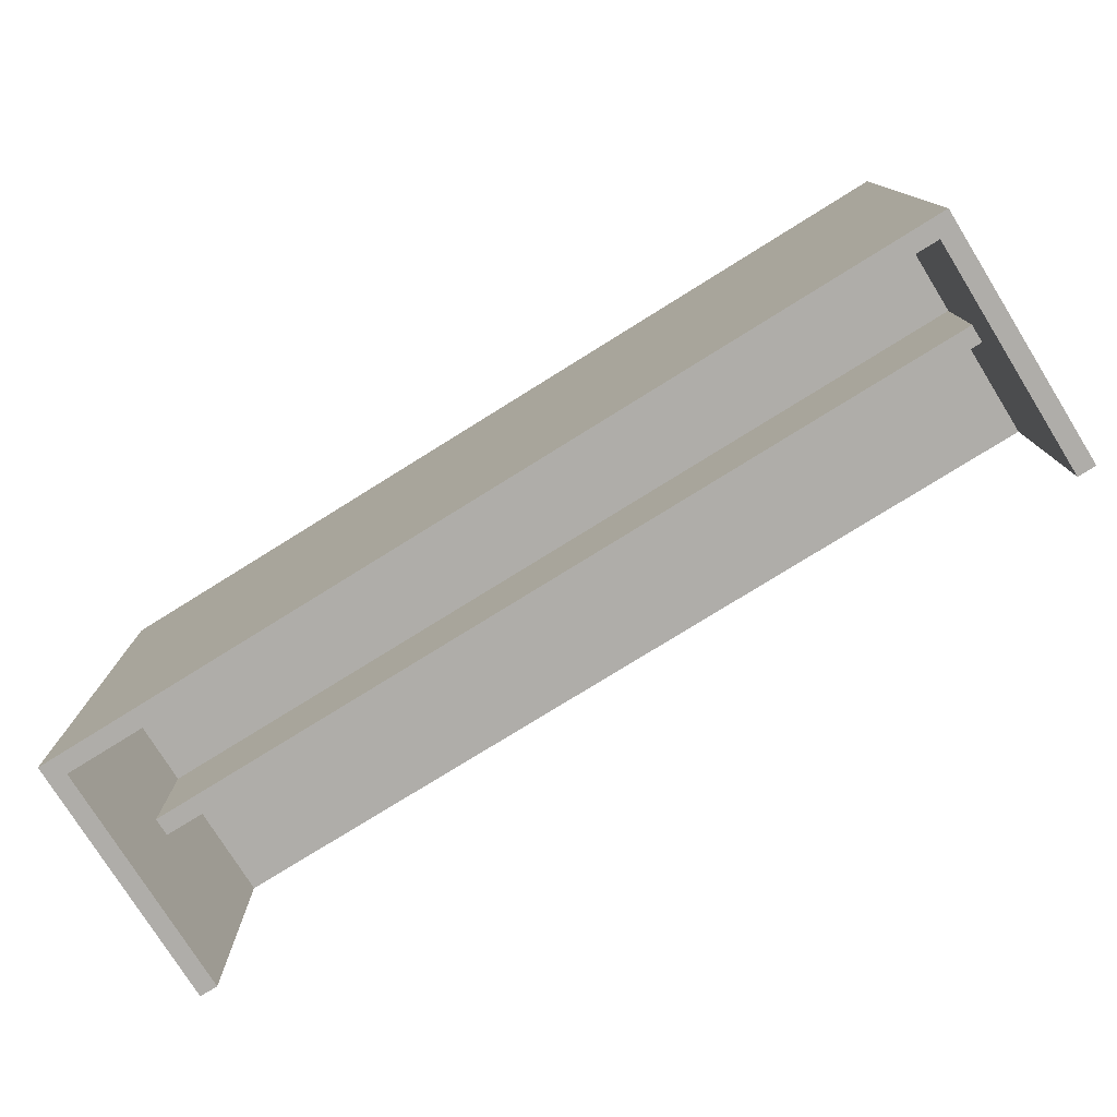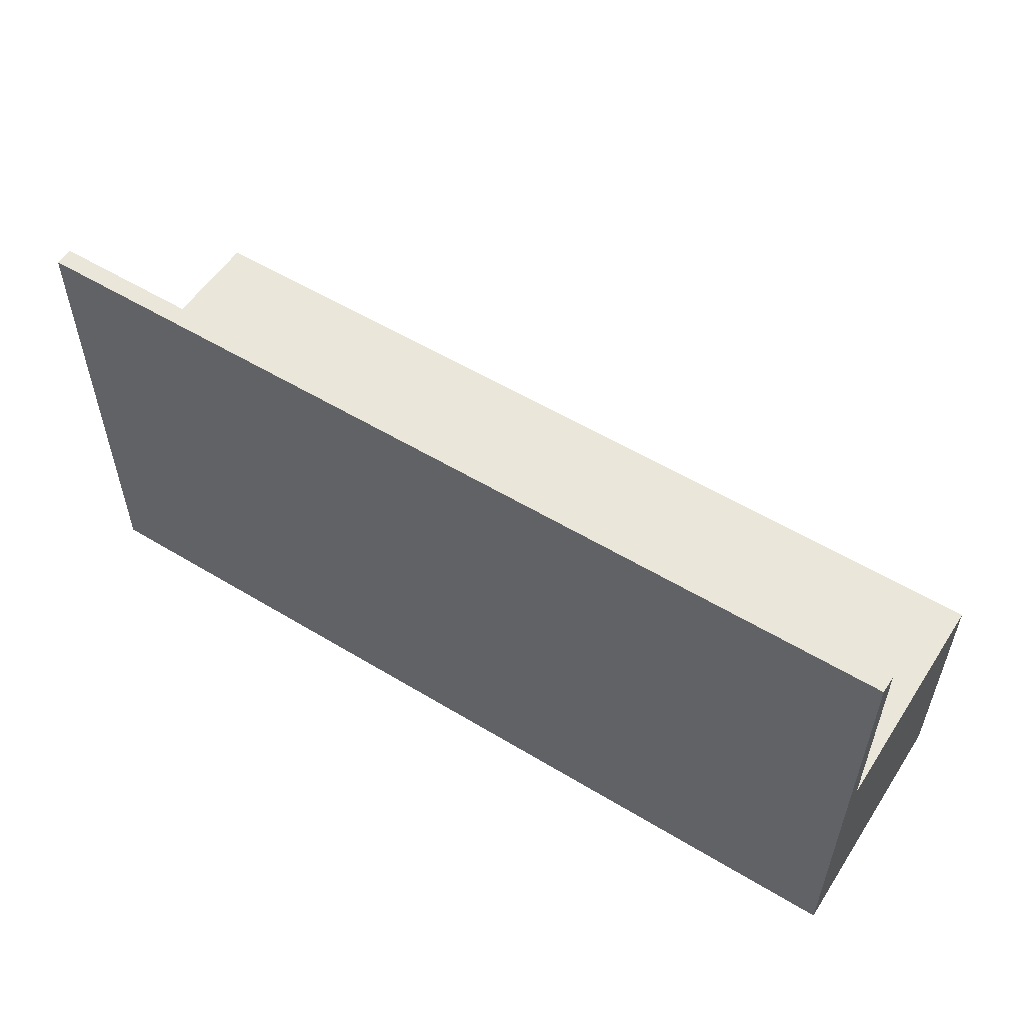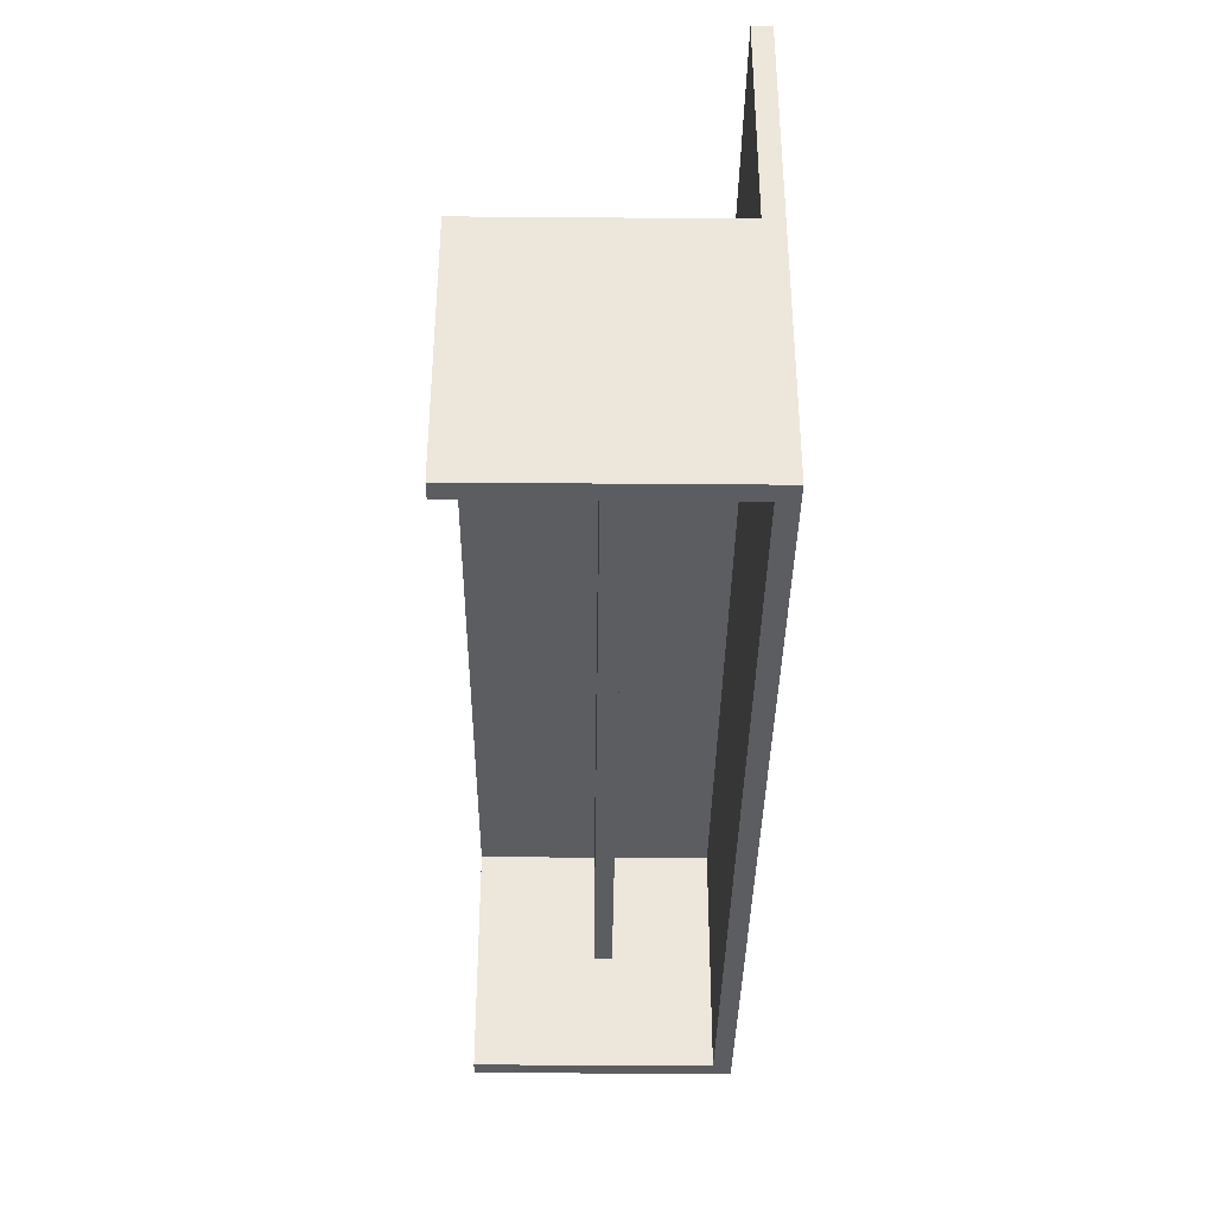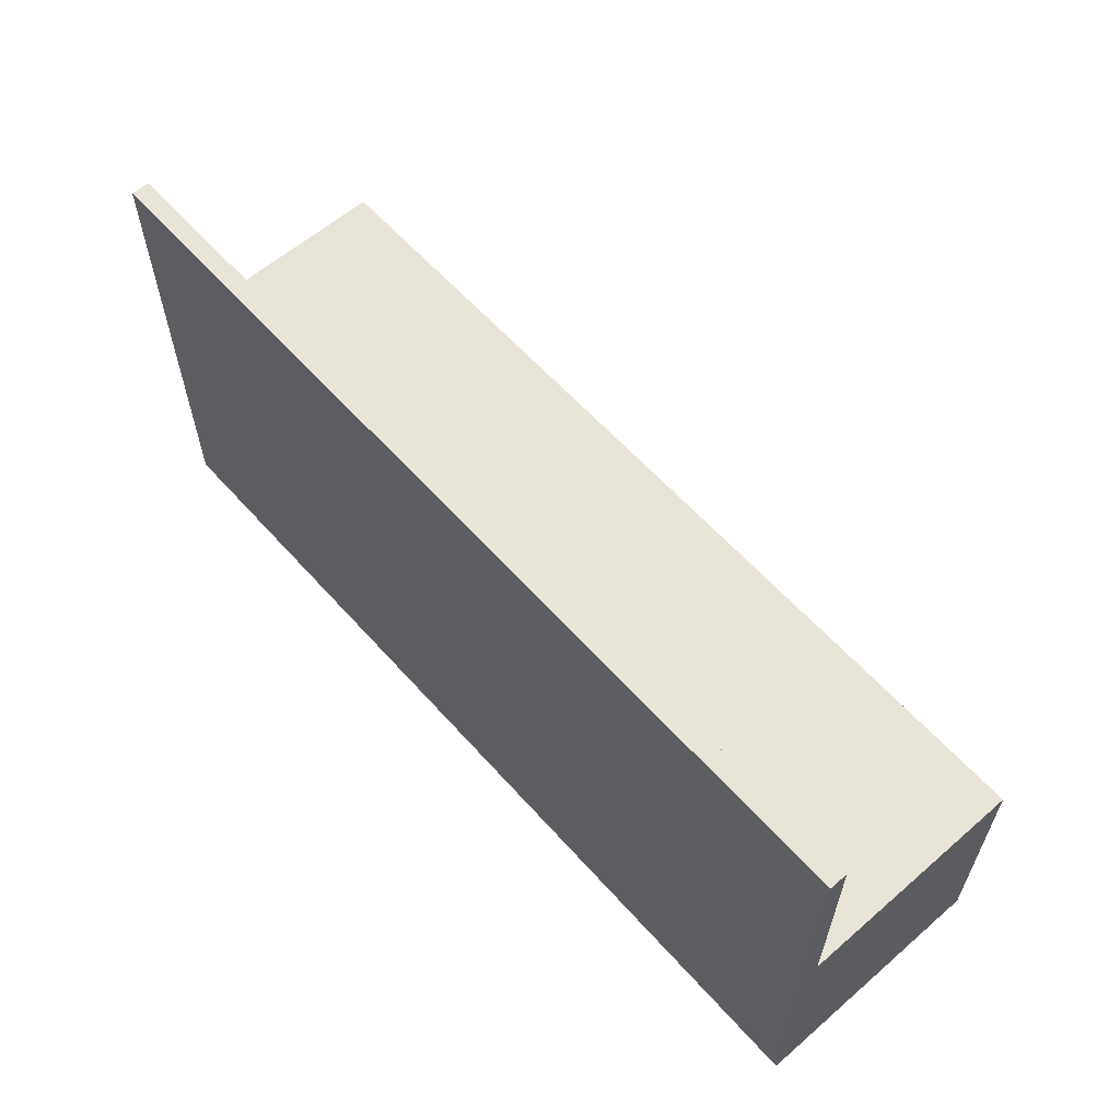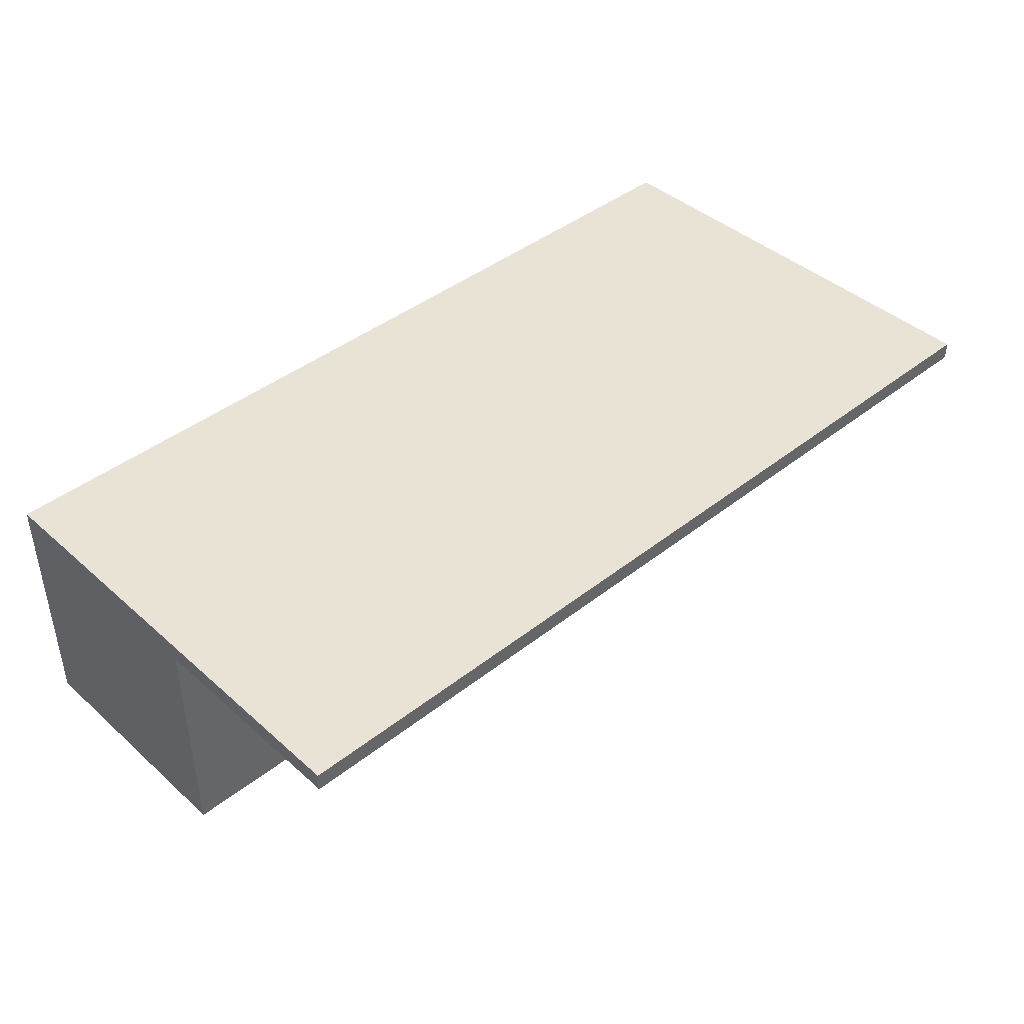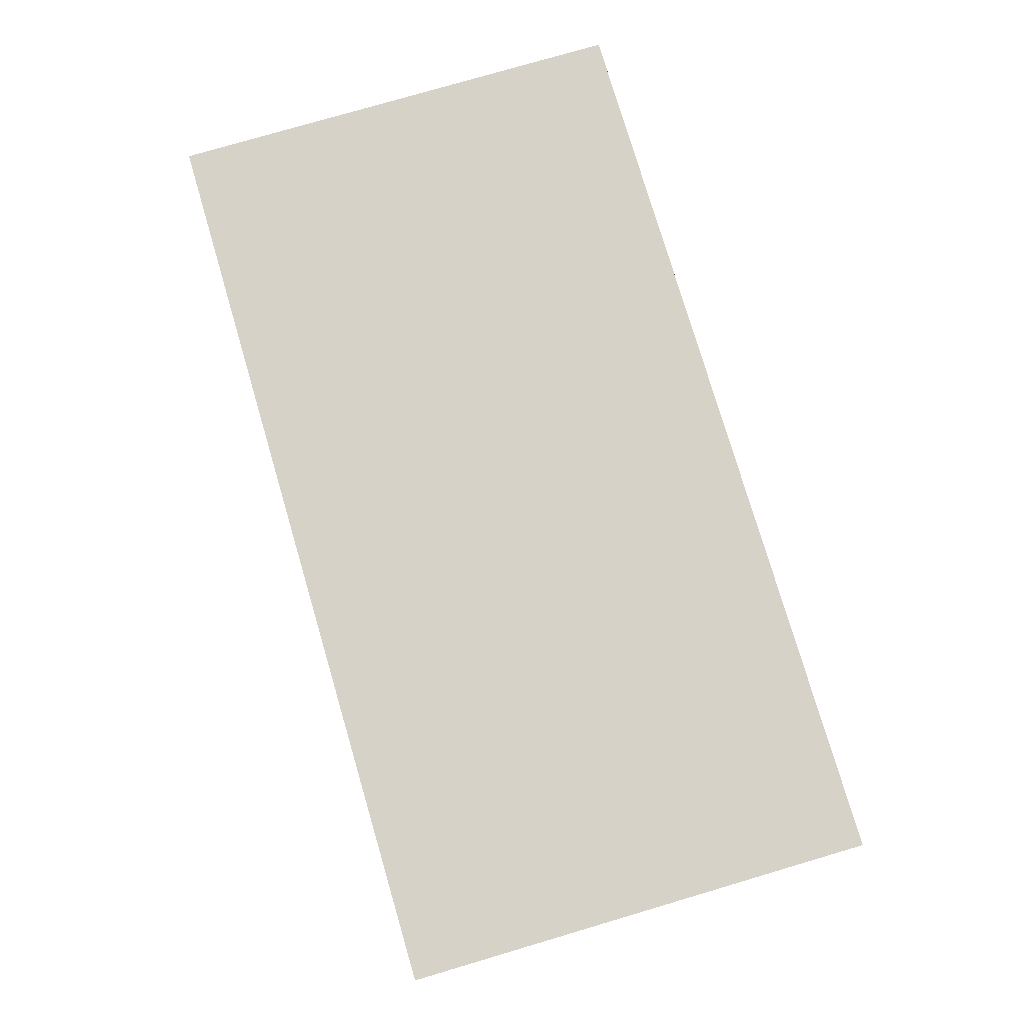
<metadata>
{"format":"obj","ext":"obj","renderer":"f3d","projection":"perspective","resolution":1024,"background":"white","views":[{"elev":-77.2,"azim":31.9,"up":"+Y"},{"elev":54.9,"azim":32.6,"up":"+Y"},{"elev":-36.5,"azim":-90.6,"up":"+Y"},{"elev":60.2,"azim":48.5,"up":"+Y"},{"elev":42.2,"azim":136.6,"up":"+Z"},{"elev":77.7,"azim":-106.4,"up":"+Z"}]}
</metadata>
<code>
v 0.4317 0.2671 0.09022
v -0.4317 0.2671 0.1075
v 0.4317 0.2671 0.1075
v -0.4317 0.2671 0.09022
v 0.4317 -0.1769 0.1075
v 0.4317 0.06238 0.09022
v -0.4317 0.06238 0.09022
v -0.4317 -0.1769 0.1075
v -0.4145 -0.1769 0.09022
v 0.4317 0.06238 -0.1318
v -0.4317 0.06238 -0.1318
v -0.4317 -0.1769 -0.1318
v 0.4145 -0.1769 0.09022
v 0.4317 -0.1769 -0.1318
v -0.4145 -0.1769 -0.1318
v 0.4145 0.04511 0.09022
v 0.4145 -0.1769 -0.1318
v 0.4145 0.04511 -0.1318
v -0.4145 0.04511 -0.1318
v -0.4145 -0.0659 -0.02079
v -0.4145 0.04511 0.09022
v 0.4145 -0.0659 -0.003524
v -0.4145 -0.0659 -0.003524
v 0.4145 -0.0659 -0.02079
v -0.4145 0.04511 -0.003524
v 0.4145 0.04511 -0.003524
v 0.4145 0.04511 -0.02079
v -0.4145 0.04511 -0.02079
g mesh1_mesh1-geometry
f 1 2 3
f 2 1 4
f 3 2 1
f 4 1 2
f 2 5 3
f 3 5 2
f 3 6 1
f 1 6 3
f 1 7 4
f 4 7 1
f 7 2 4
f 4 2 7
f 5 2 8
f 8 2 5
f 5 6 3
f 3 6 5
f 7 1 6
f 6 1 7
f 2 7 8
f 8 7 2
f 8 9 5
f 5 9 8
f 5 10 6
f 6 10 5
f 10 7 6
f 6 7 10
f 11 8 7
f 7 8 11
f 9 8 12
f 12 8 9
f 13 5 9
f 9 5 13
f 10 5 14
f 14 5 10
f 7 10 11
f 11 10 7
f 8 11 12
f 12 11 8
f 9 12 15
f 15 12 9
f 5 13 14
f 14 13 5
f 9 16 13
f 13 16 9
f 17 10 14
f 14 10 17
f 10 18 11
f 11 18 10
f 11 19 12
f 12 19 11
f 12 19 15
f 15 19 12
f 15 20 9
f 9 20 15
f 14 13 17
f 17 13 14
f 16 9 21
f 21 9 16
f 16 22 13
f 13 22 16
f 10 17 18
f 18 17 10
f 11 18 19
f 19 18 11
f 20 15 19
f 19 15 20
f 23 9 20
f 20 9 23
f 24 17 13
f 13 17 24
f 9 23 21
f 21 23 9
f 25 16 21
f 21 16 25
f 22 16 26
f 26 16 22
f 24 13 22
f 22 13 24
f 17 24 18
f 18 24 17
f 27 19 18
f 18 19 27
f 20 19 28
f 28 19 20
f 20 22 23
f 23 22 20
f 28 23 20
f 20 23 28
f 21 23 25
f 25 23 21
f 16 25 26
f 26 25 16
f 25 22 26
f 26 22 25
f 26 24 22
f 22 24 26
f 22 20 24
f 24 20 22
f 18 24 27
f 27 24 18
f 19 27 28
f 28 27 19
f 27 20 28
f 28 20 27
f 22 25 23
f 23 25 22
f 23 28 25
f 25 28 23
f 28 26 25
f 25 26 28
f 24 26 27
f 27 26 24
f 20 27 24
f 24 27 20
f 26 28 27
f 27 28 26
g mesh2_mesh2-geometry
l 8 5
l 12 8
l 8 2
l 5 14
l 5 3
l 12 11
l 12 15
l 4 2
l 2 3
l 14 10
l 17 14
l 3 1
l 10 11
l 7 11
l 9 15
l 19 15
l 1 4
l 7 4
l 6 10
l 13 17
l 18 17
l 6 1
l 6 7
l 13 9
l 21 9
l 19 18
l 28 19
l 16 13
l 27 18
l 21 16
l 21 25
l 28 20
l 28 27
l 25 28
l 16 26
l 27 24
l 26 27
l 23 25
l 25 26
l 20 23
l 20 24
l 22 26
l 24 22
l 23 22

</code>
